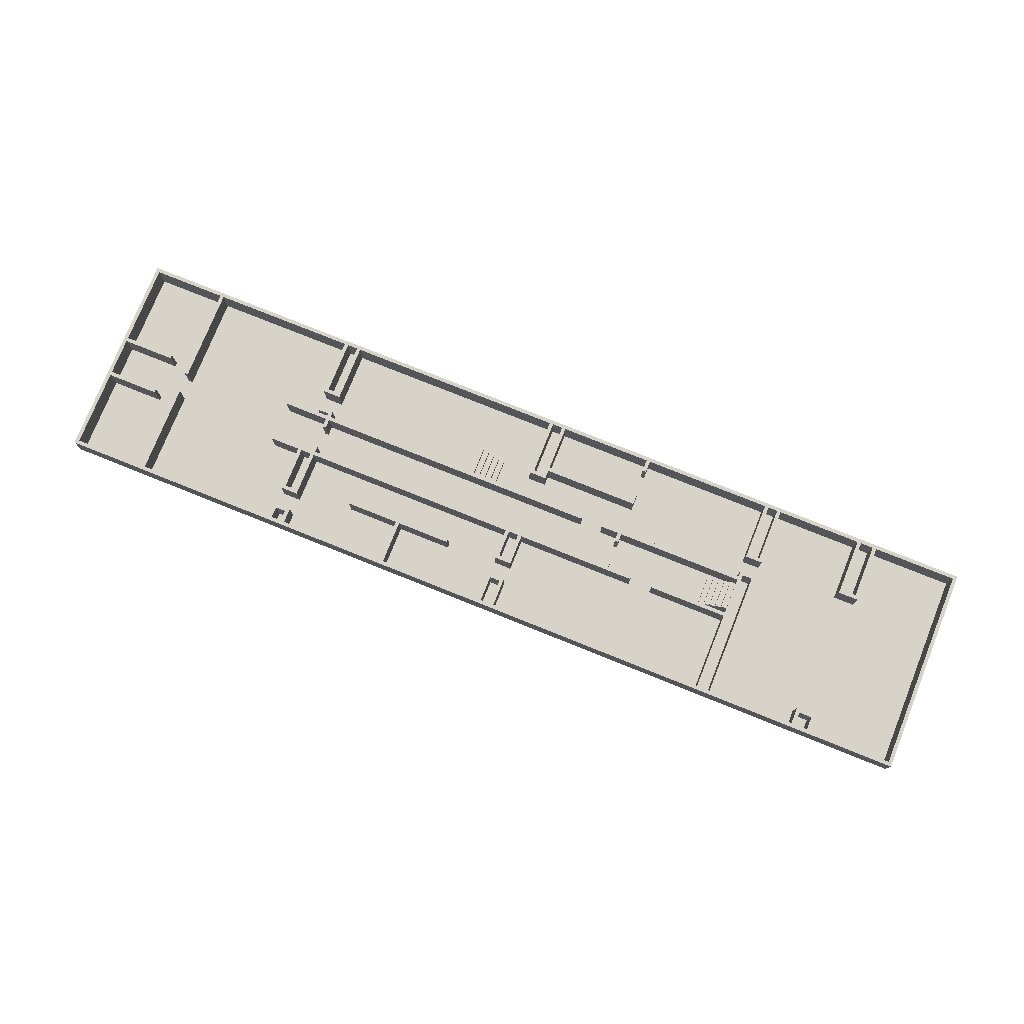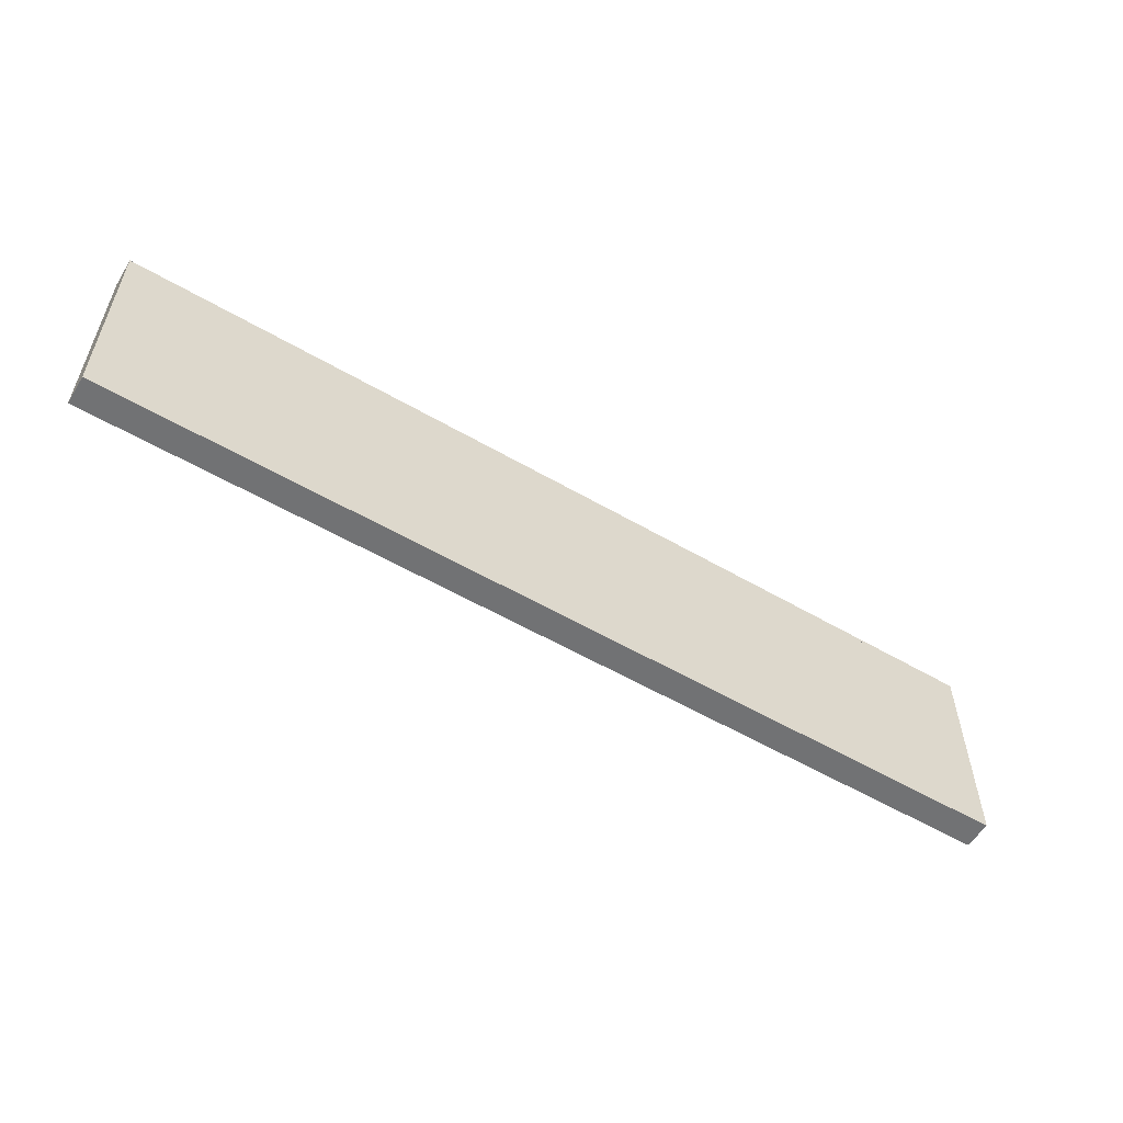
<metadata>
{"format":"obj","ext":"obj","renderer":"f3d","projection":"perspective","resolution":1024,"background":"white","views":[{"elev":77.0,"azim":21.9,"up":"+Y"},{"elev":-55.6,"azim":-31.5,"up":"+Z"}]}
</metadata>
<code>
v -6.114 0 1.418
v 6.776 0 1.418
v -6.114 0 -1.521
v 6.776 0 -1.521
g Plane2_Plane_Floor
f 2 3 1
f 2 4 3
v -6.123 0 -1.549
v -6.123 0 1.44
v 6.8 0 1.44
v 6.8 0 -1.549
v -6.07 0 -1.496
v -5.044 0 -1.496
v -5.044 0 -0.1656
v -4.991 0 -0.1656
v -4.991 0 -1.496
v -2.975 0 -1.496
v -2.975 0 -0.6902
v -2.723 0 -0.6902
v -2.723 0 -1.496
v 0.3721 0 -1.496
v 0.3721 0 -0.6752
v 0.6227 0 -0.6752
v 0.6227 0 -0.7996
v 1.98 0 -0.7996
v 1.98 0 -0.993
v 1.927 0 -0.993
v 1.927 0 -0.8528
v 0.6227 0 -0.8528
v 0.6227 0 -1.496
v 1.927 0 -1.496
v 1.927 0 -1.328
v 1.98 0 -1.328
v 1.98 0 -1.496
v 3.811 0 -1.496
v 3.811 0 -0.6752
v 4.055 0 -0.6752
v 4.055 0 -1.496
v 5.264 0 -1.496
v 5.264 0 -0.6752
v 5.554 0 -0.6752
v 5.554 0 -1.496
v 6.747 0 -1.496
v 6.747 0 1.387
v 5.554 0 1.387
v 5.554 0 1.146
v 5.264 0 1.146
v 5.264 0 1.387
v 4.055 0 1.387
v 4.055 0 -0.4454
v 3.811 0 -0.4454
v 3.811 0 -0.3539
v 1.67 0 -0.3539
v 1.67 0 -0.3008
v 1.928 0 -0.3008
v 1.928 0 -0.1762
v 1.981 0 -0.1762
v 1.981 0 -0.3008
v 3.811 0 -0.3008
v 3.811 0 0.2266
v 2.678 0 0.2266
v 2.678 0 0.2798
v 3.811 0 0.2798
v 3.811 0 1.387
v 0.6227 0 1.387
v 0.6227 0 0.9682
v 0.3721 0 0.9671
v 0.3721 0 1.387
v -1.132 0 1.387
v -1.132 0 0.7699
v -0.3701 0 0.7699
v -0.3701 0 0.7168
v -1.94 0 0.7168
v -1.94 0 0.7699
v -1.185 0 0.7699
v -1.185 0 1.387
v -2.723 0 1.387
v -2.723 0 1.177
v -2.975 0 1.177
v -2.975 0 1.387
v -4.991 0 1.387
v -4.991 0 0.1184
v -5.044 0 0.1184
v -5.044 0 1.387
v -6.07 0 1.387
v -6.07 0 0.2798
v -5.337 0 0.2798
v -5.337 0 0.2266
v -6.07 0 0.2266
v -6.07 0 -0.3008
v -5.337 0 -0.3008
v -5.337 0 -0.3539
v -6.07 0 -0.3539
v -2.922 0 -1.496
v -2.776 0 -1.496
v -2.776 0 -0.7433
v -2.922 0 -0.7433
v 0.4252 0 -1.496
v 0.5696 0 -1.496
v 0.5696 0 -0.7284
v 0.4252 0 -0.7284
v 3.864 0 -1.496
v 4.002 0 -1.496
v 4.002 0 -0.7284
v 3.864 0 -0.7284
v 5.317 0 -1.496
v 5.501 0 -1.496
v 5.501 0 -0.7284
v 5.317 0 -0.7284
v -2.975 0 -0.4437
v -2.975 0 -0.3539
v -3.42 0 -0.3539
v -3.42 0 -0.3008
v -2.776 0 -0.3008
v -2.776 0 -0.1762
v -2.723 0 -0.1762
v -2.723 0 -0.3008
v 1.345 0 -0.3008
v 1.345 0 -0.3539
v -2.723 0 -0.3539
v -2.723 0 -0.4437
v 3.864 0 -0.3922
v 4.002 0 -0.3922
v 4.002 0 1.387
v 3.864 0 1.387
v -2.922 0 -0.3906
v -2.776 0 -0.3906
v -2.776 0 -0.3539
v -2.922 0 -0.3539
v -2.776 0 0.1409
v -2.776 0 0.2266
v -3.407 0 0.2266
v -3.407 0 0.2798
v -2.975 0 0.2798
v -2.975 0 0.9234
v -2.723 0 0.9234
v -2.723 0 0.2798
v 0.3721 0 0.2798
v 0.3721 0 0.7187
v 0.6227 0 0.722
v 0.6227 0 0.2798
v 2.347 0 0.2798
v 2.347 0 0.2266
v 1.981 0 0.2266
v 1.981 0 0.1409
v 1.928 0 0.1409
v 1.928 0 0.2266
v -2.723 0 0.2266
v -2.723 0 0.1409
v -2.922 0 0.2798
v -2.776 0 0.2798
v -2.776 0 0.8703
v -2.922 0 0.8703
v 0.4252 0 0.2798
v 0.5696 0 0.2798
v 0.5696 0 0.6681
v 0.4252 0 0.6663
v 0.4252 0 1.021
v 0.5696 0 1.021
v 0.5696 0 1.387
v 0.4252 0 1.387
v 5.317 0 1.199
v 5.501 0 1.199
v 5.501 0 1.387
v 5.317 0 1.387
v -2.922 0 1.23
v -2.776 0 1.23
v -2.776 0 1.387
v -2.922 0 1.387
v -6.123 0.4 -1.549
v -6.123 0.4 1.44
v 6.8 0.4 1.44
v 6.8 0.4 -1.549
v -6.07 0.4 -1.496
v -5.044 0.4 -1.496
v -5.044 0.4 -0.1656
v -4.991 0.4 -0.1656
v -4.991 0.4 -1.496
v -2.975 0.4 -1.496
v -2.975 0.4 -0.6902
v -2.723 0.4 -0.6902
v -2.723 0.4 -1.496
v 0.3721 0.4 -1.496
v 0.3721 0.4 -0.6752
v 0.6227 0.4 -0.6752
v 0.6227 0.4 -0.7996
v 1.98 0.4 -0.7996
v 1.98 0.4 -0.993
v 1.927 0.4 -0.993
v 1.927 0.4 -0.8528
v 0.6227 0.4 -0.8528
v 0.6227 0.4 -1.496
v 1.927 0.4 -1.496
v 1.927 0.4 -1.328
v 1.98 0.4 -1.328
v 1.98 0.4 -1.496
v 3.811 0.4 -1.496
v 3.811 0.4 -0.6752
v 4.055 0.4 -0.6752
v 4.055 0.4 -1.496
v 5.264 0.4 -1.496
v 5.264 0.4 -0.6752
v 5.554 0.4 -0.6752
v 5.554 0.4 -1.496
v 6.747 0.4 -1.496
v 6.747 0.4 1.387
v 5.554 0.4 1.387
v 5.554 0.4 1.146
v 5.264 0.4 1.146
v 5.264 0.4 1.387
v 4.055 0.4 1.387
v 4.055 0.4 -0.4454
v 3.811 0.4 -0.4454
v 3.811 0.4 -0.3539
v 1.67 0.4 -0.3539
v 1.67 0.4 -0.3008
v 1.928 0.4 -0.3008
v 1.928 0.4 -0.1762
v 1.981 0.4 -0.1762
v 1.981 0.4 -0.3008
v 3.811 0.4 -0.3008
v 3.811 0.4 0.2266
v 2.678 0.4 0.2266
v 2.678 0.4 0.2798
v 3.811 0.4 0.2798
v 3.811 0.4 1.387
v 0.6227 0.4 1.387
v 0.6227 0.4 0.9682
v 0.3721 0.4 0.9671
v 0.3721 0.4 1.387
v -1.132 0.4 1.387
v -1.132 0.4 0.7699
v -0.3701 0.4 0.7699
v -0.3701 0.4 0.7168
v -1.94 0.4 0.7168
v -1.94 0.4 0.7699
v -1.185 0.4 0.7699
v -1.185 0.4 1.387
v -2.723 0.4 1.387
v -2.723 0.4 1.177
v -2.975 0.4 1.177
v -2.975 0.4 1.387
v -4.991 0.4 1.387
v -4.991 0.4 0.1184
v -5.044 0.4 0.1184
v -5.044 0.4 1.387
v -6.07 0.4 1.387
v -6.07 0.4 0.2798
v -5.337 0.4 0.2798
v -5.337 0.4 0.2266
v -6.07 0.4 0.2266
v -6.07 0.4 -0.3008
v -5.337 0.4 -0.3008
v -5.337 0.4 -0.3539
v -6.07 0.4 -0.3539
v -2.922 0.4 -1.496
v -2.776 0.4 -1.496
v -2.776 0.4 -0.7433
v -2.922 0.4 -0.7433
v 0.4252 0.4 -1.496
v 0.5696 0.4 -1.496
v 0.5696 0.4 -0.7284
v 0.4252 0.4 -0.7284
v 3.864 0.4 -1.496
v 4.002 0.4 -1.496
v 4.002 0.4 -0.7284
v 3.864 0.4 -0.7284
v 5.317 0.4 -1.496
v 5.501 0.4 -1.496
v 5.501 0.4 -0.7284
v 5.317 0.4 -0.7284
v -2.975 0.4 -0.4437
v -2.975 0.4 -0.3539
v -3.42 0.4 -0.3539
v -3.42 0.4 -0.3008
v -2.776 0.4 -0.3008
v -2.776 0.4 -0.1762
v -2.723 0.4 -0.1762
v -2.723 0.4 -0.3008
v 1.345 0.4 -0.3008
v 1.345 0.4 -0.3539
v -2.723 0.4 -0.3539
v -2.723 0.4 -0.4437
v 3.864 0.4 -0.3922
v 4.002 0.4 -0.3922
v 4.002 0.4 1.387
v 3.864 0.4 1.387
v -2.922 0.4 -0.3906
v -2.776 0.4 -0.3906
v -2.776 0.4 -0.3539
v -2.922 0.4 -0.3539
v -2.776 0.4 0.1409
v -2.776 0.4 0.2266
v -3.407 0.4 0.2266
v -3.407 0.4 0.2798
v -2.975 0.4 0.2798
v -2.975 0.4 0.9234
v -2.723 0.4 0.9234
v -2.723 0.4 0.2798
v 0.3721 0.4 0.2798
v 0.3721 0.4 0.7187
v 0.6227 0.4 0.722
v 0.6227 0.4 0.2798
v 2.347 0.4 0.2798
v 2.347 0.4 0.2266
v 1.981 0.4 0.2266
v 1.981 0.4 0.1409
v 1.928 0.4 0.1409
v 1.928 0.4 0.2266
v -2.723 0.4 0.2266
v -2.723 0.4 0.1409
v -2.922 0.4 0.2798
v -2.776 0.4 0.2798
v -2.776 0.4 0.8703
v -2.922 0.4 0.8703
v 0.4252 0.4 0.2798
v 0.5696 0.4 0.2798
v 0.5696 0.4 0.6681
v 0.4252 0.4 0.6663
v 0.4252 0.4 1.021
v 0.5696 0.4 1.021
v 0.5696 0.4 1.387
v 0.4252 0.4 1.387
v 5.317 0.4 1.199
v 5.501 0.4 1.199
v 5.501 0.4 1.387
v 5.317 0.4 1.387
v -2.922 0.4 1.23
v -2.776 0.4 1.23
v -2.776 0.4 1.387
v -2.922 0.4 1.387
v -0.07599 0 -0.7552
v -0.07599 0 -0.3552
v -0.476 0.4 -0.7552
v -0.476 0.4 -0.3552
v -0.476 0 -0.7552
v -0.476 0 -0.3552
v -0.07599 0.08 -0.7552
v -0.07599 0.08 -0.3552
v -0.396 0.4 -0.7552
v -0.396 0.4 -0.3552
v -0.156 0.08 -0.3552
v -0.156 0.16 -0.3552
v -0.236 0.16 -0.3552
v -0.236 0.24 -0.3552
v -0.316 0.24 -0.3552
v -0.316 0.32 -0.3552
v -0.396 0.32 -0.3552
v -0.156 0.08 -0.7552
v -0.236 0.16 -0.7552
v -0.156 0.16 -0.7552
v -0.316 0.24 -0.7552
v -0.236 0.24 -0.7552
v -0.396 0.32 -0.7552
v -0.316 0.32 -0.7552
v 3.409 0 0.1646
v 3.409 0 -0.2354
v 3.809 0.4 0.1646
v 3.809 0.4 -0.2354
v 3.809 0 0.1646
v 3.809 0 -0.2354
v 3.409 0.08 0.1646
v 3.409 0.08 -0.2354
v 3.729 0.4 0.1646
v 3.729 0.4 -0.2354
v 3.489 0.08 -0.2354
v 3.489 0.16 -0.2354
v 3.569 0.16 -0.2354
v 3.569 0.24 -0.2354
v 3.649 0.24 -0.2354
v 3.649 0.32 -0.2354
v 3.729 0.32 -0.2354
v 3.489 0.08 0.1646
v 3.569 0.16 0.1646
v 3.489 0.16 0.1646
v 3.649 0.24 0.1646
v 3.569 0.24 0.1646
v 3.729 0.32 0.1646
v 3.649 0.32 0.1646
g Walls2_CUpath3828_Walls
f 10 12 11
f 13 10 91
f 14 13 91
f 160 43 42
f 95 18 96
f 27 96 28
f 21 20 97
f 105 39 38
f 123 108 107
f 102 34 33
f 78 77 6
f 117 125 124
f 55 50 49
f 70 68 71
f 111 110 115
f 114 111 115
f 136 153 137
f 130 129 128
f 111 113 112
f 131 130 139
f 147 131 139
f 148 147 139
f 134 148 139
f 135 134 139
f 151 135 139
f 152 151 139
f 138 152 139
f 72 71 68
f 67 72 68
f 149 133 132
f 18 17 8
f 6 66 65
f 174 172 173
f 175 253 172
f 176 253 175
f 322 205 321
f 257 258 180
f 189 190 258
f 259 181 182
f 201 266 267
f 285 270 288
f 196 264 195
f 249 167 168
f 287 272 279
f 212 214 217
f 230 232 233
f 273 277 272
f 276 277 273
f 298 315 316
f 301 302 303
f 275 273 274
f 293 301 292
f 309 301 293
f 310 301 309
f 296 301 310
f 297 301 296
f 313 301 297
f 314 301 313
f 300 301 314
f 234 230 233
f 229 230 234
f 312 294 311
f 169 207 208
f 236 327 168
f 80 241 79
f 63 224 62
f 158 319 157
f 53 214 52
f 149 310 148
f 160 321 159
f 36 197 35
f 33 194 32
f 100 261 99
f 132 293 131
f 134 295 133
f 64 225 63
f 135 296 134
f 50 211 49
f 89 250 88
f 81 242 80
f 16 177 15
f 148 309 147
f 51 212 50
f 87 248 86
f 161 322 160
f 119 284 122
f 71 232 70
f 72 233 71
f 45 206 44
f 99 264 102
f 61 222 60
f 101 262 100
f 88 249 87
f 14 175 13
f 122 283 121
f 120 281 119
f 42 203 41
f 52 213 51
f 136 297 135
f 152 313 151
f 26 187 25
f 65 226 64
f 157 318 156
f 133 294 132
f 19 180 18
f 121 282 120
f 43 204 42
f 143 304 142
f 9 252 90
f 49 210 48
f 86 247 85
f 20 181 19
f 18 179 17
f 73 234 72
f 95 260 98
f 151 316 154
f 156 317 155
f 146 307 145
f 27 188 26
f 67 228 66
f 102 263 101
f 44 205 43
f 13 174 12
f 98 259 97
f 38 199 37
f 39 200 38
f 154 315 153
f 85 246 84
f 123 288 126
f 127 308 146
f 25 186 24
f 142 303 141
f 23 184 22
f 10 171 9
f 68 229 67
f 139 300 138
f 40 201 39
f 144 305 143
f 116 277 115
f 12 173 11
f 70 231 69
f 17 178 16
f 11 172 10
f 58 219 57
f 84 245 83
f 145 306 144
f 94 255 93
f 117 278 116
f 41 202 40
f 153 314 152
f 108 269 107
f 93 254 92
f 69 230 68
f 109 270 108
f 28 189 27
f 22 183 21
f 155 320 158
f 114 275 113
f 8 169 7
f 141 302 140
f 92 253 91
f 138 299 137
f 79 240 78
f 5 170 8
f 24 185 23
f 112 273 111
f 140 301 139
f 31 192 30
f 97 258 96
f 118 279 117
f 131 292 130
f 110 271 109
f 37 198 36
f 113 274 112
f 21 182 20
f 96 257 95
f 124 285 123
f 54 215 53
f 103 268 106
f 115 276 114
f 107 280 118
f 104 265 103
f 7 168 6
f 130 291 129
f 59 220 58
f 90 251 89
f 137 298 136
f 30 191 29
f 47 208 46
f 57 218 56
f 128 289 127
f 83 244 82
f 125 286 124
f 111 272 110
f 82 243 81
f 159 324 162
f 60 221 59
f 32 193 31
f 55 216 54
f 150 311 149
f 106 267 105
f 126 287 125
f 34 195 33
f 35 196 34
f 129 290 128
f 6 167 5
f 105 266 104
f 62 223 61
f 166 327 165
f 91 256 94
f 76 237 75
f 163 328 166
f 162 323 161
f 48 209 47
f 165 326 164
f 15 176 14
f 78 239 77
f 56 217 55
f 66 227 65
f 46 207 45
f 164 325 163
f 29 190 28
f 75 236 74
f 147 312 150
f 74 235 73
f 77 238 76
f 336 329 335
f 333 349 347
f 332 333 334
f 334 341 343
f 348 341 340
f 342 347 350
f 350 343 342
f 331 338 337
f 344 349 352
f 345 337 338
f 352 345 344
f 330 333 329
f 348 339 346
f 339 335 346
f 360 353 359
f 357 373 371
f 356 357 358
f 358 365 367
f 372 365 364
f 366 371 374
f 374 367 366
f 356 361 355
f 368 373 376
f 369 361 362
f 376 369 368
f 358 353 354
f 364 370 372
f 363 359 370
f 10 13 12
f 160 159 43
f 19 18 98
f 18 95 98
f 24 23 25
f 25 23 22
f 25 22 21
f 96 27 26
f 26 25 21
f 20 19 98
f 97 96 26
f 20 98 97
f 97 26 21
f 38 37 106
f 105 104 39
f 38 106 105
f 123 126 108
f 107 118 123
f 102 101 34
f 81 80 79
f 81 79 78
f 82 81 6
f 81 78 6
f 85 84 83
f 86 85 83
f 89 88 87
f 86 83 6
f 90 89 87
f 87 86 6
f 9 90 5
f 92 91 5
f 90 87 5
f 8 92 5
f 91 10 5
f 76 75 163
f 77 76 163
f 5 10 9
f 5 87 6
f 77 163 166
f 6 83 82
f 77 166 6
f 117 116 115
f 115 110 117
f 108 126 110
f 110 109 108
f 110 126 125
f 124 123 118
f 117 110 125
f 124 118 117
f 122 57 119
f 55 54 53
f 119 57 56
f 55 53 52
f 49 119 56
f 51 50 52
f 56 55 49
f 52 50 55
f 70 69 68
f 136 135 154
f 135 151 154
f 152 138 153
f 136 154 153
f 153 138 137
f 144 143 142
f 141 140 139
f 144 142 141
f 127 146 145
f 144 141 139
f 128 127 145
f 145 144 139
f 139 130 145
f 128 145 130
f 111 114 113
f 149 148 134
f 132 131 150
f 131 147 150
f 149 134 133
f 132 150 149
f 60 59 58
f 119 49 48
f 44 43 159
f 44 159 45
f 45 159 162
f 161 160 42
f 46 45 7
f 161 42 7
f 45 162 7
f 162 161 7
f 119 48 47
f 120 119 47
f 120 47 46
f 121 120 46
f 121 46 7
f 122 121 7
f 40 39 8
f 39 104 8
f 103 106 36
f 106 37 36
f 104 103 8
f 35 34 101
f 103 36 8
f 35 101 100
f 99 102 32
f 36 35 8
f 102 33 32
f 35 100 8
f 99 32 8
f 100 99 8
f 31 30 29
f 28 96 8
f 31 29 28
f 32 31 8
f 96 18 8
f 31 28 8
f 15 14 94
f 14 91 94
f 60 58 57
f 60 57 122
f 61 60 122
f 62 61 7
f 61 122 7
f 156 155 63
f 7 6 157
f 157 156 62
f 156 63 62
f 15 94 93
f 157 62 7
f 16 15 93
f 17 16 93
f 7 42 41
f 7 41 40
f 17 93 92
f 8 7 40
f 17 92 8
f 158 157 6
f 6 166 165
f 164 163 75
f 165 164 74
f 164 75 74
f 64 63 155
f 65 64 155
f 6 165 74
f 73 72 67
f 6 74 73
f 65 155 158
f 73 67 66
f 65 158 6
f 6 73 66
f 174 175 172
f 322 204 205
f 184 185 187
f 185 186 187
f 183 184 187
f 188 189 258
f 183 187 188
f 257 180 260
f 260 180 181
f 182 183 259
f 188 258 259
f 259 260 181
f 183 188 259
f 268 199 200
f 200 201 267
f 267 268 200
f 285 280 269
f 269 270 285
f 196 263 264
f 245 246 247
f 245 247 248
f 244 245 168
f 249 250 251
f 245 248 168
f 241 242 243
f 240 241 243
f 239 240 168
f 240 243 168
f 325 237 238
f 254 170 167
f 171 172 167
f 253 254 167
f 328 325 239
f 325 238 239
f 172 253 167
f 249 251 252
f 252 171 167
f 168 328 239
f 168 243 244
f 252 167 249
f 168 248 249
f 280 285 286
f 287 288 272
f 280 286 279
f 277 278 279
f 279 286 287
f 270 271 272
f 277 279 272
f 288 270 272
f 218 219 281
f 284 281 219
f 211 212 217
f 214 215 216
f 212 213 214
f 218 281 211
f 214 216 217
f 217 218 211
f 230 231 232
f 299 300 315
f 300 314 315
f 313 297 316
f 299 315 298
f 316 297 298
f 307 308 289
f 290 291 292
f 307 289 290
f 304 305 306
f 307 290 292
f 303 304 306
f 306 307 301
f 292 301 307
f 303 306 301
f 275 276 273
f 312 309 293
f 295 296 311
f 296 310 311
f 312 293 294
f 295 311 294
f 220 221 222
f 219 220 222
f 284 219 222
f 284 222 223
f 283 284 169
f 284 223 169
f 225 317 318
f 319 168 169
f 225 318 224
f 224 318 319
f 256 253 176
f 179 180 170
f 190 191 192
f 180 258 170
f 190 192 193
f 194 195 264
f 258 190 170
f 194 264 261
f 190 193 170
f 194 261 170
f 193 194 170
f 262 263 197
f 263 196 197
f 261 262 170
f 198 199 268
f 262 197 170
f 198 268 265
f 266 201 170
f 197 198 170
f 265 266 170
f 198 265 170
f 256 176 177
f 255 256 177
f 204 322 323
f 204 323 169
f 203 204 169
f 321 205 206
f 324 321 207
f 321 206 207
f 323 324 169
f 324 207 169
f 210 211 281
f 210 281 282
f 255 177 178
f 224 319 169
f 223 224 169
f 254 255 179
f 255 178 179
f 209 210 282
f 208 209 282
f 170 254 179
f 170 201 202
f 208 282 283
f 170 202 169
f 208 283 169
f 169 202 203
f 317 225 226
f 317 226 227
f 168 319 320
f 320 317 227
f 228 229 234
f 168 320 227
f 228 234 235
f 168 227 228
f 327 328 168
f 237 325 326
f 237 326 236
f 228 235 168
f 236 326 327
f 168 235 236
f 80 242 241
f 63 225 224
f 158 320 319
f 53 215 214
f 149 311 310
f 160 322 321
f 36 198 197
f 33 195 194
f 100 262 261
f 132 294 293
f 134 296 295
f 64 226 225
f 135 297 296
f 50 212 211
f 89 251 250
f 81 243 242
f 16 178 177
f 148 310 309
f 51 213 212
f 87 249 248
f 161 323 322
f 119 281 284
f 71 233 232
f 72 234 233
f 45 207 206
f 99 261 264
f 61 223 222
f 101 263 262
f 88 250 249
f 14 176 175
f 122 284 283
f 120 282 281
f 42 204 203
f 52 214 213
f 136 298 297
f 152 314 313
f 26 188 187
f 65 227 226
f 157 319 318
f 133 295 294
f 19 181 180
f 121 283 282
f 43 205 204
f 143 305 304
f 9 171 252
f 49 211 210
f 86 248 247
f 20 182 181
f 18 180 179
f 73 235 234
f 95 257 260
f 151 313 316
f 156 318 317
f 146 308 307
f 27 189 188
f 67 229 228
f 102 264 263
f 44 206 205
f 13 175 174
f 98 260 259
f 38 200 199
f 39 201 200
f 154 316 315
f 85 247 246
f 123 285 288
f 127 289 308
f 25 187 186
f 142 304 303
f 23 185 184
f 10 172 171
f 68 230 229
f 139 301 300
f 40 202 201
f 144 306 305
f 116 278 277
f 12 174 173
f 70 232 231
f 17 179 178
f 11 173 172
f 58 220 219
f 84 246 245
f 145 307 306
f 94 256 255
f 117 279 278
f 41 203 202
f 153 315 314
f 108 270 269
f 93 255 254
f 69 231 230
f 109 271 270
f 28 190 189
f 22 184 183
f 155 317 320
f 114 276 275
f 8 170 169
f 141 303 302
f 92 254 253
f 138 300 299
f 79 241 240
f 5 167 170
f 24 186 185
f 112 274 273
f 140 302 301
f 31 193 192
f 97 259 258
f 118 280 279
f 131 293 292
f 110 272 271
f 37 199 198
f 113 275 274
f 21 183 182
f 96 258 257
f 124 286 285
f 54 216 215
f 103 265 268
f 115 277 276
f 107 269 280
f 104 266 265
f 7 169 168
f 130 292 291
f 59 221 220
f 90 252 251
f 137 299 298
f 30 192 191
f 47 209 208
f 57 219 218
f 128 290 289
f 83 245 244
f 125 287 286
f 111 273 272
f 82 244 243
f 159 321 324
f 60 222 221
f 32 194 193
f 55 217 216
f 150 312 311
f 106 268 267
f 126 288 287
f 34 196 195
f 35 197 196
f 129 291 290
f 6 168 167
f 105 267 266
f 62 224 223
f 166 328 327
f 91 253 256
f 76 238 237
f 163 325 328
f 162 324 323
f 48 210 209
f 165 327 326
f 15 177 176
f 78 240 239
f 56 218 217
f 66 228 227
f 46 208 207
f 164 326 325
f 29 191 190
f 75 237 236
f 147 309 312
f 74 236 235
f 77 239 238
f 336 330 329
f 333 331 351
f 351 352 349
f 331 337 351
f 335 329 346
f 347 348 346
f 346 329 333
f 333 351 349
f 349 350 347
f 347 346 333
f 332 331 333
f 334 330 339
f 339 340 341
f 330 336 339
f 338 332 345
f 343 344 345
f 345 332 334
f 334 339 341
f 341 342 343
f 343 345 334
f 348 347 341
f 342 341 347
f 350 349 343
f 331 332 338
f 344 343 349
f 345 351 337
f 352 351 345
f 330 334 333
f 348 340 339
f 339 336 335
f 360 354 353
f 357 355 375
f 375 376 373
f 355 361 375
f 359 353 370
f 371 372 370
f 370 353 357
f 357 375 373
f 373 374 371
f 371 370 357
f 356 355 357
f 358 354 363
f 363 364 365
f 354 360 363
f 362 356 369
f 367 368 369
f 369 356 358
f 358 363 365
f 365 366 367
f 367 369 358
f 372 371 365
f 366 365 371
f 374 373 367
f 356 362 361
f 368 367 373
f 369 375 361
f 376 375 369
f 358 357 353
f 364 363 370
f 363 360 359

</code>
